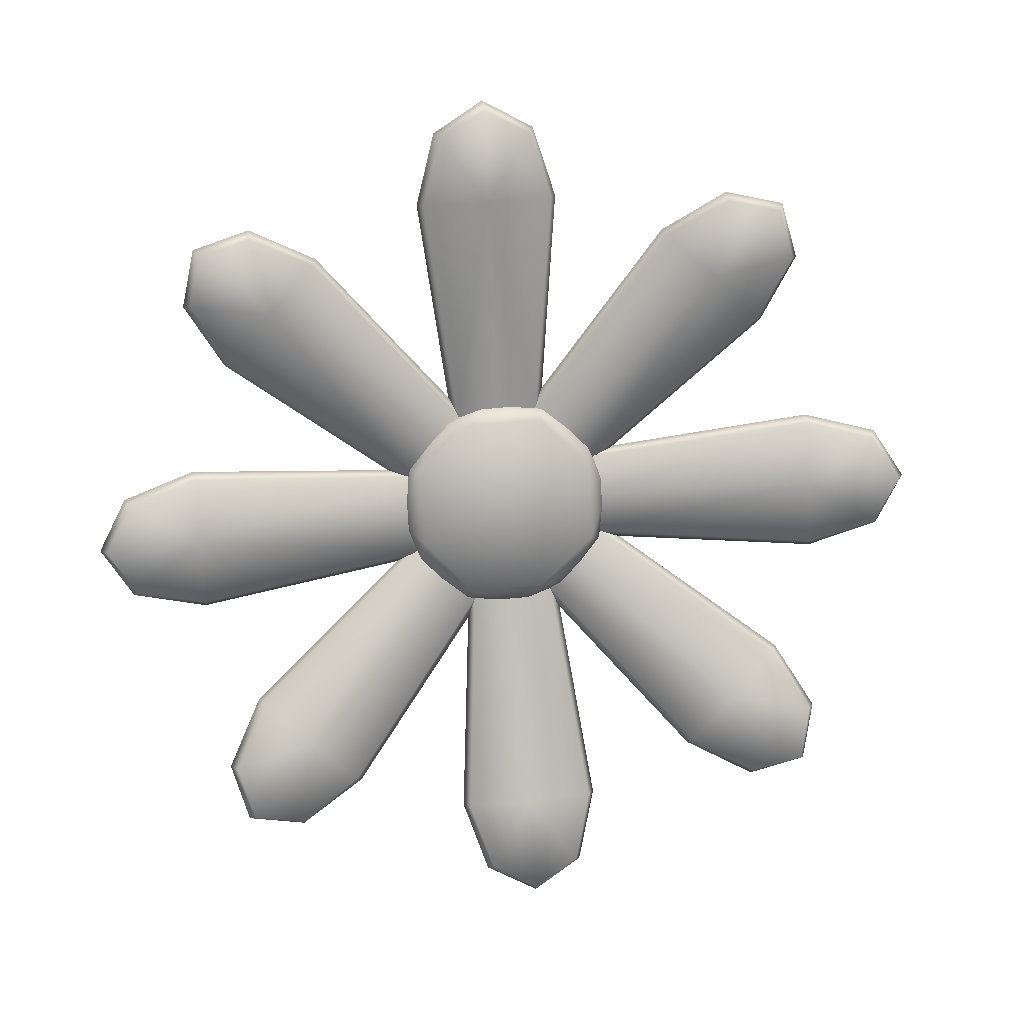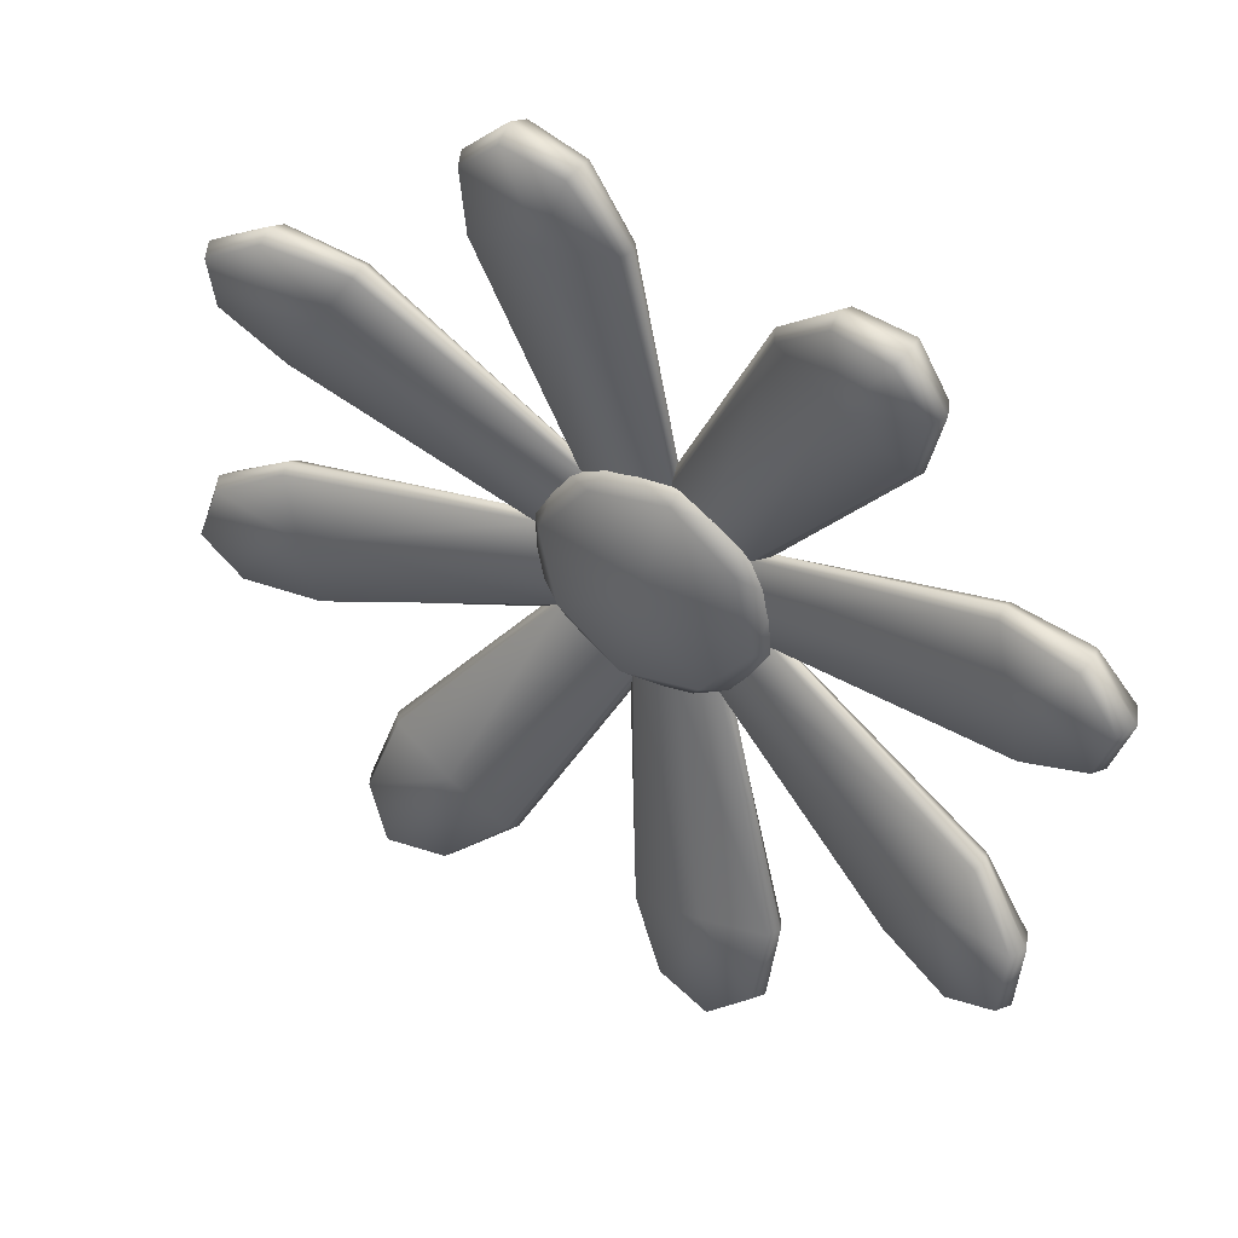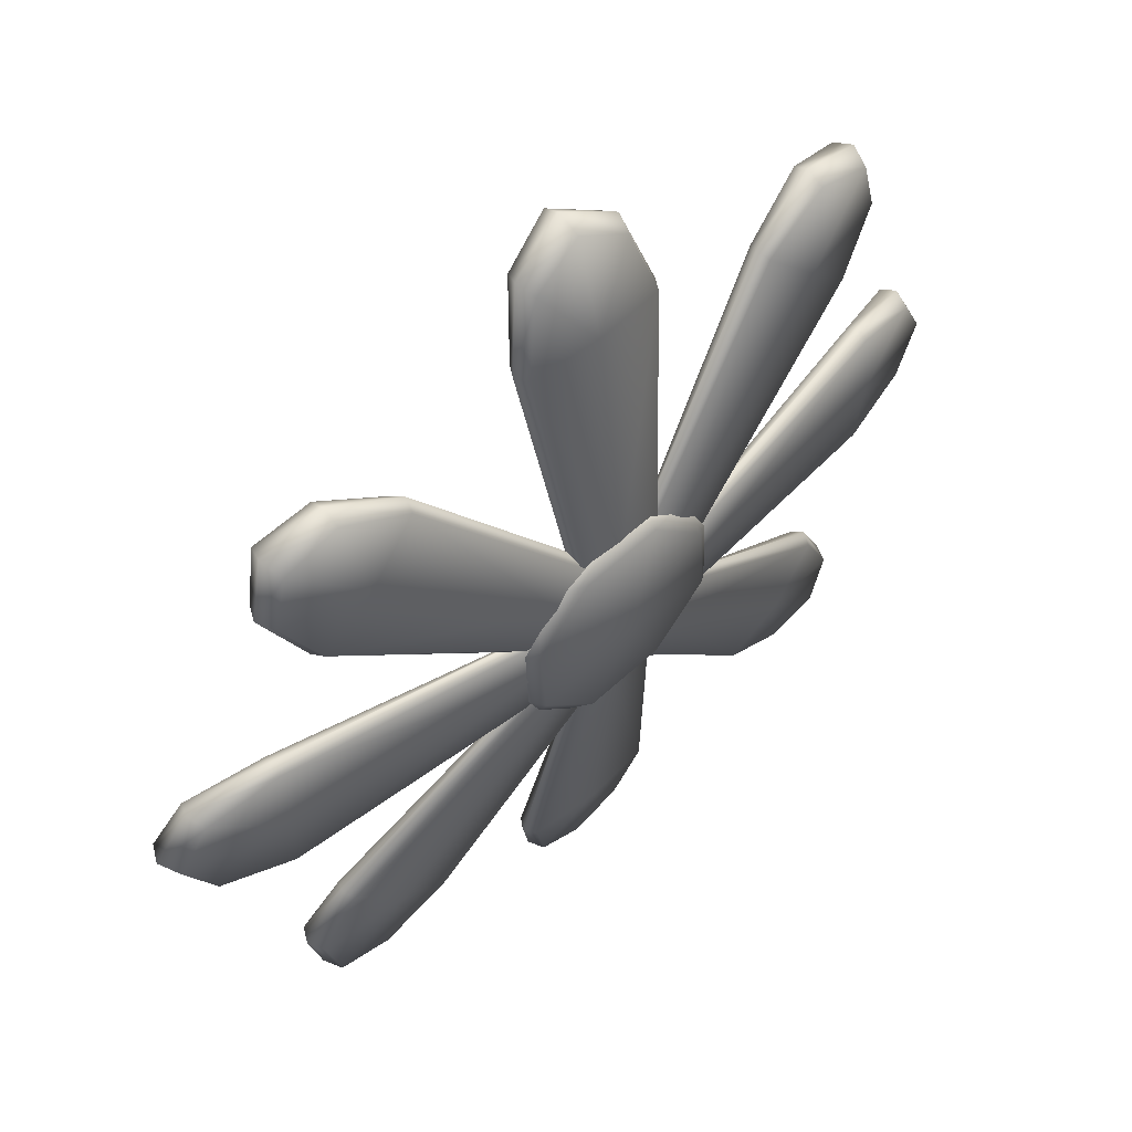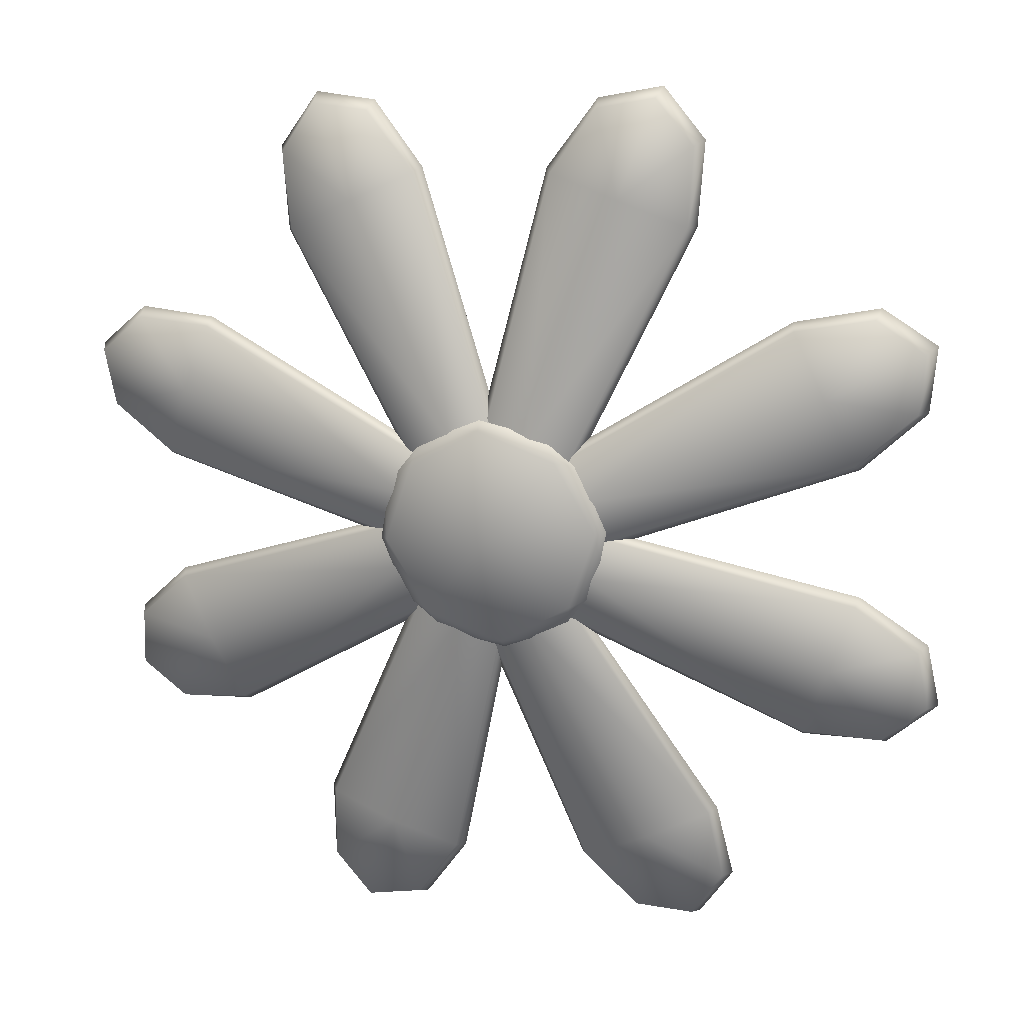
<metadata>
{"format":"obj","ext":"obj","renderer":"f3d","projection":"perspective","resolution":1024,"background":"white","views":[{"elev":-58.7,"azim":157.2,"up":"+Z"},{"elev":66.7,"azim":-146.6,"up":"+Y"},{"elev":26.4,"azim":-46.1,"up":"+Y"},{"elev":-3.2,"azim":18.0,"up":"+Y"}]}
</metadata>
<code>
g Flower
v 0.1305 0.07017 0.1149
v 0.1357 0.05558 0.1206
v 0.338 0.3902 0.1854
v 0.3277 0.3991 0.1704
v 0.2311 0.4444 0.1823
v 0.06974 0.09764 0.1236
v 0.00862 0.1235 0.1346
v 0.3449 0.5141 0.186
v 0.3565 0.5105 0.2096
v 0.2955 0.5847 0.2008
v 0.3014 0.587 0.2317
v 0.209 0.5735 0.2081
v 0.2052 0.5766 0.2342
v 0.1332 0.4841 0.202
v 0.1241 0.4837 0.2201
v -0.003744 0.1166 0.1432
v 0.1695 -0.04662 0.07239
v 0.1649 -0.06145 0.07804
v 0.5459 0.04837 0.05401
v 0.541 0.06339 0.04086
v 0.5056 0.1609 0.06901
v 0.1469 0.01334 0.09283
v 0.1235 0.07204 0.1159
v 0.6333 0.1395 0.03052
v 0.6448 0.1272 0.05027
v 0.6488 0.2259 0.04284
v 0.6621 0.2216 0.06897
v 0.582 0.2719 0.07878
v 0.5877 0.2745 0.104
v 0.4676 0.2528 0.11
v 0.4652 0.2567 0.1301
v 0.1123 0.07433 0.1278
v 0.1092 -0.1551 0.03289
v 0.09746 -0.1636 0.04083
v 0.4341 -0.3353 -0.07872
v 0.4373 -0.3198 -0.09124
v 0.4839 -0.2275 -0.06229
v 0.138 -0.09758 0.05253
v 0.1661 -0.04067 0.07486
v 0.5507 -0.3275 -0.1203
v 0.5554 -0.3464 -0.1022
v 0.6221 -0.2775 -0.113
v 0.6349 -0.2928 -0.08856
v 0.6141 -0.1999 -0.07341
v 0.6259 -0.2044 -0.05002
v 0.528 -0.1372 -0.02416
v 0.5338 -0.1345 -0.00492
v 0.1625 -0.03261 0.08886
v -0.01505 -0.1918 0.01957
v -0.02706 -0.191 0.0309
v 0.06792 -0.5285 -0.1559
v 0.07753 -0.5178 -0.1707
v 0.1788 -0.4822 -0.1651
v 0.04828 -0.1701 0.02608
v 0.1113 -0.1486 0.03556
v 0.1455 -0.5924 -0.2358
v 0.1407 -0.6109 -0.2184
v 0.231 -0.6008 -0.2581
v 0.2358 -0.6221 -0.2381
v 0.2864 -0.5442 -0.2183
v 0.2975 -0.5573 -0.1988
v 0.2792 -0.4489 -0.1454
v 0.2897 -0.4527 -0.1281
v 0.1176 -0.1416 0.04921
v 1.625e-07 0.1429 0.1482
v 0.09448 0.1191 0.1396
v 1.37e-07 0.1098 0.165
v 0.1118 0.06108 0.1473
v 0.1636 0.0541 0.1159
v -2.615e-07 -0.05091 0.1282
v 0.1636 -0.04394 0.1091
v 0.189 -0.03468 0.0836
v 0.1636 -0.1235 0.05129
v 0.1118 -0.149 0.07084
v -3.065e-08 -0.1977 0.0531
v 0.09448 -0.1884 0.02764
v -7.129e-08 -0.2122 0.01898
v -7.129e-08 -0.2122 0.01898
v -0.09448 -0.1884 0.02764
v -3.065e-08 -0.1977 0.0531
v -0.1118 -0.149 0.07084
v -0.1636 -0.1235 0.05129
v -2.615e-07 -0.05091 0.1282
v -0.1636 -0.04394 0.1091
v -0.189 -0.03468 0.0836
v -0.1636 0.0541 0.1159
v -0.1118 0.06108 0.1473
v 1.37e-07 0.1098 0.165
v -0.09448 0.1191 0.1396
v 1.625e-07 0.1429 0.1482
v 0.09448 -0.1884 0.02764
v -4.579e-08 -0.1792 0.002174
v -7.129e-08 -0.2122 0.01898
v 0.1118 -0.1304 0.01991
v 0.1636 -0.1235 0.05129
v 6.726e-09 -0.01835 0.03874
v 0.1636 -0.02541 0.05814
v 0.189 -0.03468 0.0836
v 0.1636 0.0541 0.1159
v 0.1118 0.07962 0.09637
v 1.367e-07 0.1284 0.1141
v 0.09448 0.1191 0.1396
v 1.625e-07 0.1429 0.1482
v -4.579e-08 -0.1792 0.002174
v -0.09448 -0.1884 0.02764
v -7.129e-08 -0.2122 0.01898
v -0.1118 -0.1304 0.01991
v -0.1636 -0.1235 0.05129
v 6.726e-09 -0.01835 0.03874
v -0.1636 -0.02541 0.05814
v -0.189 -0.03468 0.0836
v -0.1636 0.0541 0.1159
v -0.1118 0.07962 0.09637
v 1.367e-07 0.1284 0.1141
v -0.09448 0.1191 0.1396
v 1.625e-07 0.1429 0.1482
v -0.5459 -0.07927 0.007557
v -0.1649 -0.01059 0.09655
v -0.1695 -0.02526 0.1017
v -0.541 -0.09468 0.02177
v -0.6448 -0.1372 -0.04596
v -0.1469 -0.08595 0.08334
v -0.6333 -0.1514 -0.02117
v -0.6621 -0.2216 -0.09231
v -0.5056 -0.1928 -0.004767
v -0.6488 -0.229 -0.05787
v -0.5877 -0.2846 -0.09956
v -0.582 -0.2838 -0.06932
v -0.4652 -0.2878 -0.0681
v -0.4676 -0.2842 -0.04701
v -0.1235 -0.1441 0.05878
v -0.1123 -0.1466 0.0474
v -0.1695 -0.01832 0.08269
v -0.1649 -0.01059 0.09655
v -0.5459 -0.07927 0.007557
v -0.541 -0.08232 -0.01217
v -0.1469 -0.07739 0.05981
v -0.6333 -0.134 -0.06901
v -0.6448 -0.1372 -0.04596
v -0.5056 -0.1751 -0.05331
v -0.1235 -0.1372 0.03973
v -0.6488 -0.2081 -0.1151
v -0.6621 -0.2216 -0.09231
v -0.582 -0.2664 -0.1172
v -0.5877 -0.2846 -0.09956
v -0.4676 -0.2719 -0.08095
v -0.1123 -0.1466 0.0474
v -0.4652 -0.2878 -0.0681
v -0.4341 0.3 0.1525
v -0.09746 0.09154 0.1337
v -0.1092 0.08324 0.1412
v -0.4373 0.2838 0.1669
v -0.5554 0.3236 0.1416
v -0.138 0.02492 0.1238
v -0.5507 0.3033 0.1634
v -0.6349 0.2737 0.1176
v -0.4839 0.1891 0.1443
v -0.6221 0.2569 0.1463
v -0.6259 0.1812 0.09033
v -0.6141 0.1754 0.1174
v -0.5338 0.0987 0.07996
v -0.528 0.1008 0.1009
v -0.1661 -0.0314 0.09981
v -0.1625 -0.03964 0.0863
v -0.1092 0.09017 0.1222
v -0.09746 0.09154 0.1337
v -0.4341 0.3 0.1525
v -0.4373 0.2961 0.1329
v -0.138 0.03349 0.1002
v -0.5507 0.3207 0.1156
v -0.5554 0.3236 0.1416
v -0.4839 0.2068 0.09576
v -0.1661 -0.02447 0.08076
v -0.6221 0.2778 0.08907
v -0.6349 0.2737 0.1176
v -0.6141 0.1928 0.06955
v -0.6259 0.1812 0.09033
v -0.528 0.1132 0.06697
v -0.1625 -0.03964 0.0863
v -0.5338 0.0987 0.07996
v -0.06792 0.4976 0.2175
v 0.02706 0.1189 0.1437
v 0.01505 0.1199 0.1546
v -0.07753 0.4865 0.2333
v -0.1407 0.6009 0.2227
v -0.04828 0.09745 0.1501
v -0.1455 0.5805 0.2452
v -0.2358 0.6221 0.2148
v -0.1788 0.4503 0.2293
v -0.231 0.5978 0.243
v -0.2975 0.5472 0.2032
v -0.2864 0.5322 0.2277
v -0.2897 0.4216 0.1901
v -0.2792 0.4175 0.2084
v -0.1113 0.07656 0.1391
v -0.1176 0.06936 0.126
v 0.01505 0.1268 0.1355
v 0.02706 0.1189 0.1437
v -0.06792 0.4976 0.2175
v -0.07753 0.4989 0.1994
v -0.04828 0.106 0.1266
v -0.1455 0.5979 0.1974
v -0.1407 0.6009 0.2227
v -0.1788 0.468 0.1808
v -0.1113 0.0835 0.1201
v -0.231 0.6186 0.1858
v -0.2358 0.6221 0.2148
v -0.2864 0.5497 0.1799
v -0.2975 0.5472 0.2032
v -0.2792 0.4298 0.1745
v -0.1176 0.06936 0.126
v -0.2897 0.4216 0.1901
v -0.338 -0.4256 -0.1116
v -0.1357 -0.1276 0.05392
v -0.1305 -0.142 0.05922
v -0.3277 -0.4352 -0.0948
v -0.3565 -0.5333 -0.1703
v -0.06974 -0.1703 0.05271
v -0.3449 -0.5383 -0.1429
v -0.3014 -0.6061 -0.2026
v -0.2311 -0.4828 -0.1002
v -0.2955 -0.6053 -0.1675
v -0.2052 -0.5998 -0.1939
v -0.209 -0.598 -0.1641
v -0.1241 -0.5195 -0.1451
v -0.1332 -0.5206 -0.1253
v -0.00862 -0.1955 0.04007
v 0.003744 -0.1888 0.032
v -0.1305 -0.1351 0.04017
v -0.1357 -0.1276 0.05392
v -0.338 -0.4256 -0.1116
v -0.3277 -0.4228 -0.1287
v -0.06974 -0.1617 0.02918
v -0.3449 -0.5209 -0.1907
v -0.3565 -0.5333 -0.1703
v -0.2311 -0.4651 -0.1488
v -0.00862 -0.1886 0.02102
v -0.2955 -0.5845 -0.2248
v -0.3014 -0.6061 -0.2026
v -0.209 -0.5806 -0.212
v -0.2052 -0.5998 -0.1939
v -0.1332 -0.5082 -0.1592
v 0.003744 -0.1888 0.032
v -0.1241 -0.5195 -0.1451
v 0.338 0.3902 0.1854
v 0.1357 0.05558 0.1206
v 0.1305 0.06323 0.1339
v 0.3277 0.3868 0.2044
v 0.3565 0.5105 0.2096
v 0.06974 0.08908 0.1471
v 0.3449 0.4967 0.2338
v 0.3014 0.587 0.2317
v 0.2311 0.4268 0.2308
v 0.2955 0.5639 0.2581
v 0.2052 0.5766 0.2342
v 0.209 0.5561 0.2559
v 0.1241 0.4837 0.2201
v 0.1332 0.4718 0.2359
v 0.00862 0.1165 0.1537
v -0.003744 0.1166 0.1432
v 0.5459 0.04837 0.05401
v 0.1649 -0.06145 0.07804
v 0.1695 -0.05355 0.09144
v 0.541 0.05103 0.0748
v 0.6448 0.1272 0.05027
v 0.1469 0.004776 0.1164
v 0.6333 0.1221 0.07837
v 0.6621 0.2216 0.06897
v 0.5056 0.1433 0.1176
v 0.6488 0.2051 0.1001
v 0.5877 0.2745 0.104
v 0.582 0.2545 0.1266
v 0.4652 0.2567 0.1301
v 0.4676 0.2404 0.144
v 0.1235 0.06511 0.1349
v 0.1123 0.07433 0.1278
v 0.4341 -0.3353 -0.07872
v 0.09746 -0.1636 0.04083
v 0.1092 -0.162 0.05194
v 0.4373 -0.3321 -0.0573
v 0.5554 -0.3464 -0.1022
v 0.138 -0.1061 0.07606
v 0.5507 -0.3449 -0.0725
v 0.6349 -0.2928 -0.08856
v 0.4839 -0.2451 -0.01375
v 0.6221 -0.2984 -0.05577
v 0.6259 -0.2044 -0.05002
v 0.6141 -0.2174 -0.02557
v 0.5338 -0.1345 -0.00492
v 0.528 -0.1496 0.009778
v 0.1661 -0.0476 0.09391
v 0.1625 -0.03261 0.08886
v 0.06792 -0.5285 -0.1559
v -0.02706 -0.191 0.0309
v -0.01505 -0.1987 0.03862
v 0.07753 -0.5302 -0.1367
v 0.1407 -0.6109 -0.2184
v 0.04828 -0.1786 0.04961
v 0.1455 -0.6098 -0.188
v 0.2358 -0.6221 -0.2381
v 0.1788 -0.4999 -0.1165
v 0.231 -0.6216 -0.2008
v 0.2975 -0.5573 -0.1988
v 0.2864 -0.5616 -0.1704
v 0.2897 -0.4527 -0.1281
v 0.2792 -0.4613 -0.1114
v 0.1113 -0.1556 0.05462
v 0.1176 -0.1416 0.04921
g Flower_0
f 3 2 1
f 4 3 1
f 4 1 5
f 1 6 5
f 5 6 7
f 3 4 8
f 8 4 5
f 9 3 8
f 9 8 10
f 10 8 5
f 11 9 10
f 11 10 12
f 10 5 12
f 13 11 12
f 12 5 14
f 13 12 14
f 14 5 7
f 15 13 14
f 14 7 15
f 7 16 15
f 19 18 17
f 20 19 17
f 20 17 21
f 17 22 21
f 21 22 23
f 19 20 24
f 24 20 21
f 25 19 24
f 25 24 26
f 26 24 21
f 27 25 26
f 27 26 28
f 26 21 28
f 29 27 28
f 28 21 30
f 29 28 30
f 30 21 23
f 31 29 30
f 30 23 31
f 23 32 31
f 35 34 33
f 36 35 33
f 36 33 37
f 33 38 37
f 37 38 39
f 35 36 40
f 40 36 37
f 41 35 40
f 41 40 42
f 42 40 37
f 43 41 42
f 43 42 44
f 42 37 44
f 45 43 44
f 44 37 46
f 45 44 46
f 46 37 39
f 47 45 46
f 46 39 47
f 39 48 47
f 51 50 49
f 52 51 49
f 52 49 53
f 49 54 53
f 53 54 55
f 51 52 56
f 56 52 53
f 57 51 56
f 57 56 58
f 58 56 53
f 59 57 58
f 59 58 60
f 58 53 60
f 61 59 60
f 60 53 62
f 61 60 62
f 62 53 55
f 63 61 62
f 62 55 63
f 55 64 63
f 67 66 65
f 68 66 67
f 68 69 66
f 70 68 67
f 68 71 69
f 70 71 68
f 71 72 69
f 71 73 72
f 70 74 71
f 74 73 71
f 70 75 74
f 74 76 73
f 74 75 76
f 75 77 76
f 80 79 78
f 81 79 80
f 81 82 79
f 83 81 80
f 81 84 82
f 83 84 81
f 84 85 82
f 84 86 85
f 83 87 84
f 87 86 84
f 83 88 87
f 87 89 86
f 87 88 89
f 88 90 89
f 93 92 91
f 91 92 94
f 95 91 94
f 94 92 96
f 95 94 97
f 97 94 96
f 98 95 97
f 98 97 99
f 100 97 96
f 99 97 100
f 101 100 96
f 102 99 100
f 102 100 101
f 103 102 101
f 106 105 104
f 105 107 104
f 105 108 107
f 104 107 109
f 108 110 107
f 107 110 109
f 111 110 108
f 111 112 110
f 110 113 109
f 112 113 110
f 114 109 113
f 112 115 113
f 115 114 113
f 116 114 115
f 119 118 117
f 120 119 117
f 117 121 120
f 122 119 120
f 121 123 120
f 121 124 123
f 125 122 120
f 123 125 120
f 124 126 123
f 126 125 123
f 124 127 126
f 127 128 126
f 128 125 126
f 127 129 128
f 122 125 130
f 130 125 128
f 129 130 128
f 131 122 130
f 129 132 130
f 132 131 130
f 135 134 133
f 136 135 133
f 136 133 137
f 135 136 138
f 139 135 138
f 140 136 137
f 138 136 140
f 140 137 141
f 139 138 142
f 142 138 140
f 143 139 142
f 143 142 144
f 142 140 144
f 145 143 144
f 146 140 141
f 144 140 146
f 145 144 146
f 146 141 147
f 148 145 146
f 148 146 147
f 151 150 149
f 152 151 149
f 149 153 152
f 154 151 152
f 153 155 152
f 153 156 155
f 157 154 152
f 155 157 152
f 156 158 155
f 158 157 155
f 156 159 158
f 159 160 158
f 160 157 158
f 159 161 160
f 154 157 162
f 162 157 160
f 161 162 160
f 163 154 162
f 161 164 162
f 164 163 162
f 167 166 165
f 168 167 165
f 168 165 169
f 167 168 170
f 171 167 170
f 172 168 169
f 170 168 172
f 172 169 173
f 171 170 174
f 174 170 172
f 175 171 174
f 175 174 176
f 174 172 176
f 177 175 176
f 178 172 173
f 176 172 178
f 177 176 178
f 178 173 179
f 180 177 178
f 180 178 179
f 183 182 181
f 184 183 181
f 181 185 184
f 186 183 184
f 185 187 184
f 185 188 187
f 189 186 184
f 187 189 184
f 188 190 187
f 190 189 187
f 188 191 190
f 191 192 190
f 192 189 190
f 191 193 192
f 186 189 194
f 194 189 192
f 193 194 192
f 195 186 194
f 193 196 194
f 196 195 194
f 199 198 197
f 200 199 197
f 200 197 201
f 199 200 202
f 203 199 202
f 204 200 201
f 202 200 204
f 204 201 205
f 203 202 206
f 206 202 204
f 207 203 206
f 207 206 208
f 206 204 208
f 209 207 208
f 210 204 205
f 208 204 210
f 209 208 210
f 210 205 211
f 212 209 210
f 212 210 211
f 215 214 213
f 216 215 213
f 213 217 216
f 218 215 216
f 217 219 216
f 217 220 219
f 221 218 216
f 219 221 216
f 220 222 219
f 222 221 219
f 220 223 222
f 223 224 222
f 224 221 222
f 223 225 224
f 218 221 226
f 226 221 224
f 225 226 224
f 227 218 226
f 225 228 226
f 228 227 226
f 231 230 229
f 232 231 229
f 232 229 233
f 231 232 234
f 235 231 234
f 236 232 233
f 234 232 236
f 236 233 237
f 235 234 238
f 238 234 236
f 239 235 238
f 239 238 240
f 238 236 240
f 241 239 240
f 242 236 237
f 240 236 242
f 241 240 242
f 242 237 243
f 244 241 242
f 244 242 243
f 247 246 245
f 248 247 245
f 245 249 248
f 250 247 248
f 249 251 248
f 249 252 251
f 253 250 248
f 251 253 248
f 252 254 251
f 254 253 251
f 252 255 254
f 255 256 254
f 256 253 254
f 255 257 256
f 250 253 258
f 258 253 256
f 257 258 256
f 259 250 258
f 257 260 258
f 260 259 258
f 263 262 261
f 264 263 261
f 261 265 264
f 266 263 264
f 265 267 264
f 265 268 267
f 269 266 264
f 267 269 264
f 268 270 267
f 270 269 267
f 268 271 270
f 271 272 270
f 272 269 270
f 271 273 272
f 266 269 274
f 274 269 272
f 273 274 272
f 275 266 274
f 273 276 274
f 276 275 274
f 279 278 277
f 280 279 277
f 277 281 280
f 282 279 280
f 281 283 280
f 281 284 283
f 285 282 280
f 283 285 280
f 284 286 283
f 286 285 283
f 284 287 286
f 287 288 286
f 288 285 286
f 287 289 288
f 282 285 290
f 290 285 288
f 289 290 288
f 291 282 290
f 289 292 290
f 292 291 290
f 295 294 293
f 296 295 293
f 293 297 296
f 298 295 296
f 297 299 296
f 297 300 299
f 301 298 296
f 299 301 296
f 300 302 299
f 302 301 299
f 300 303 302
f 303 304 302
f 304 301 302
f 303 305 304
f 298 301 306
f 306 301 304
f 305 306 304
f 307 298 306
f 305 308 306
f 308 307 306

</code>
